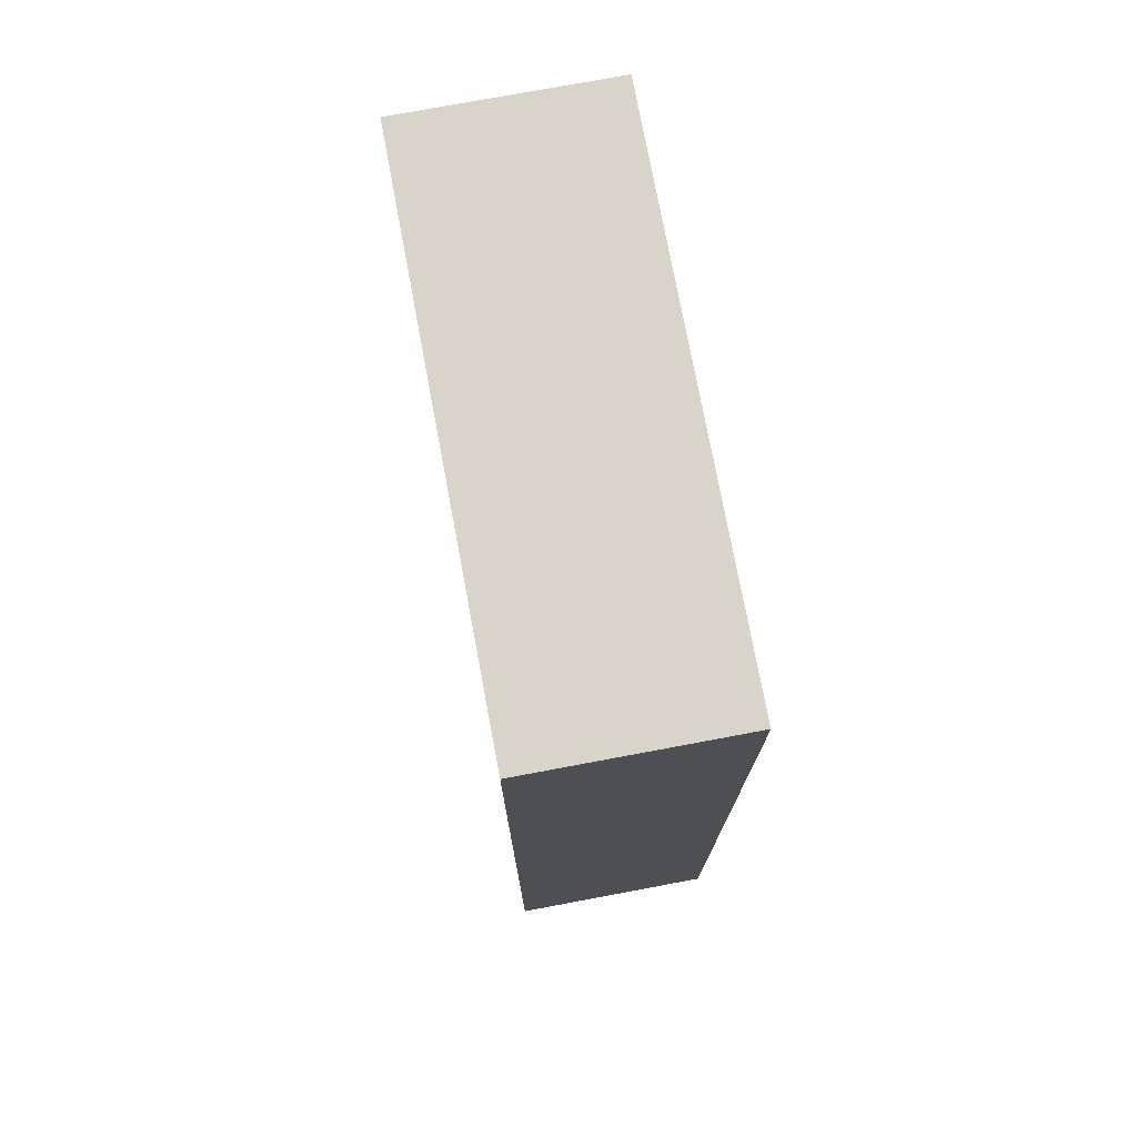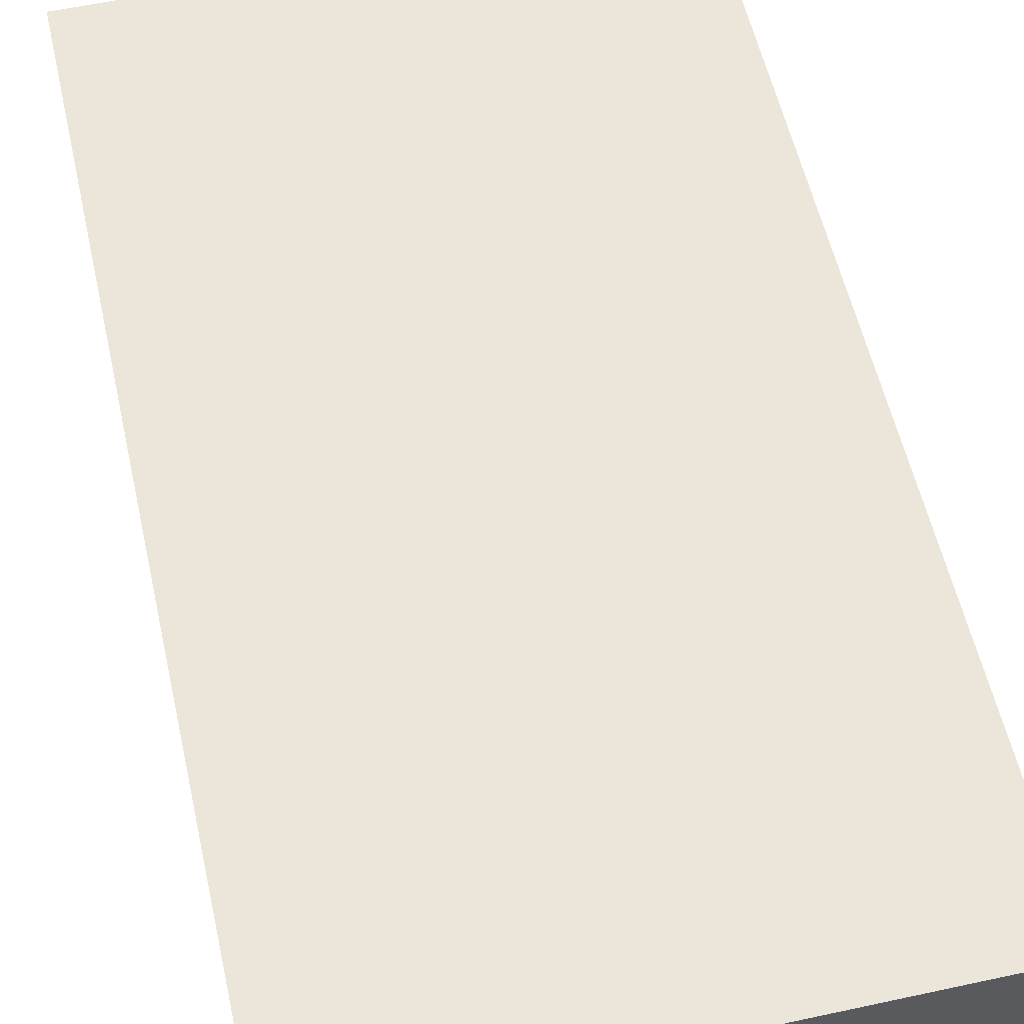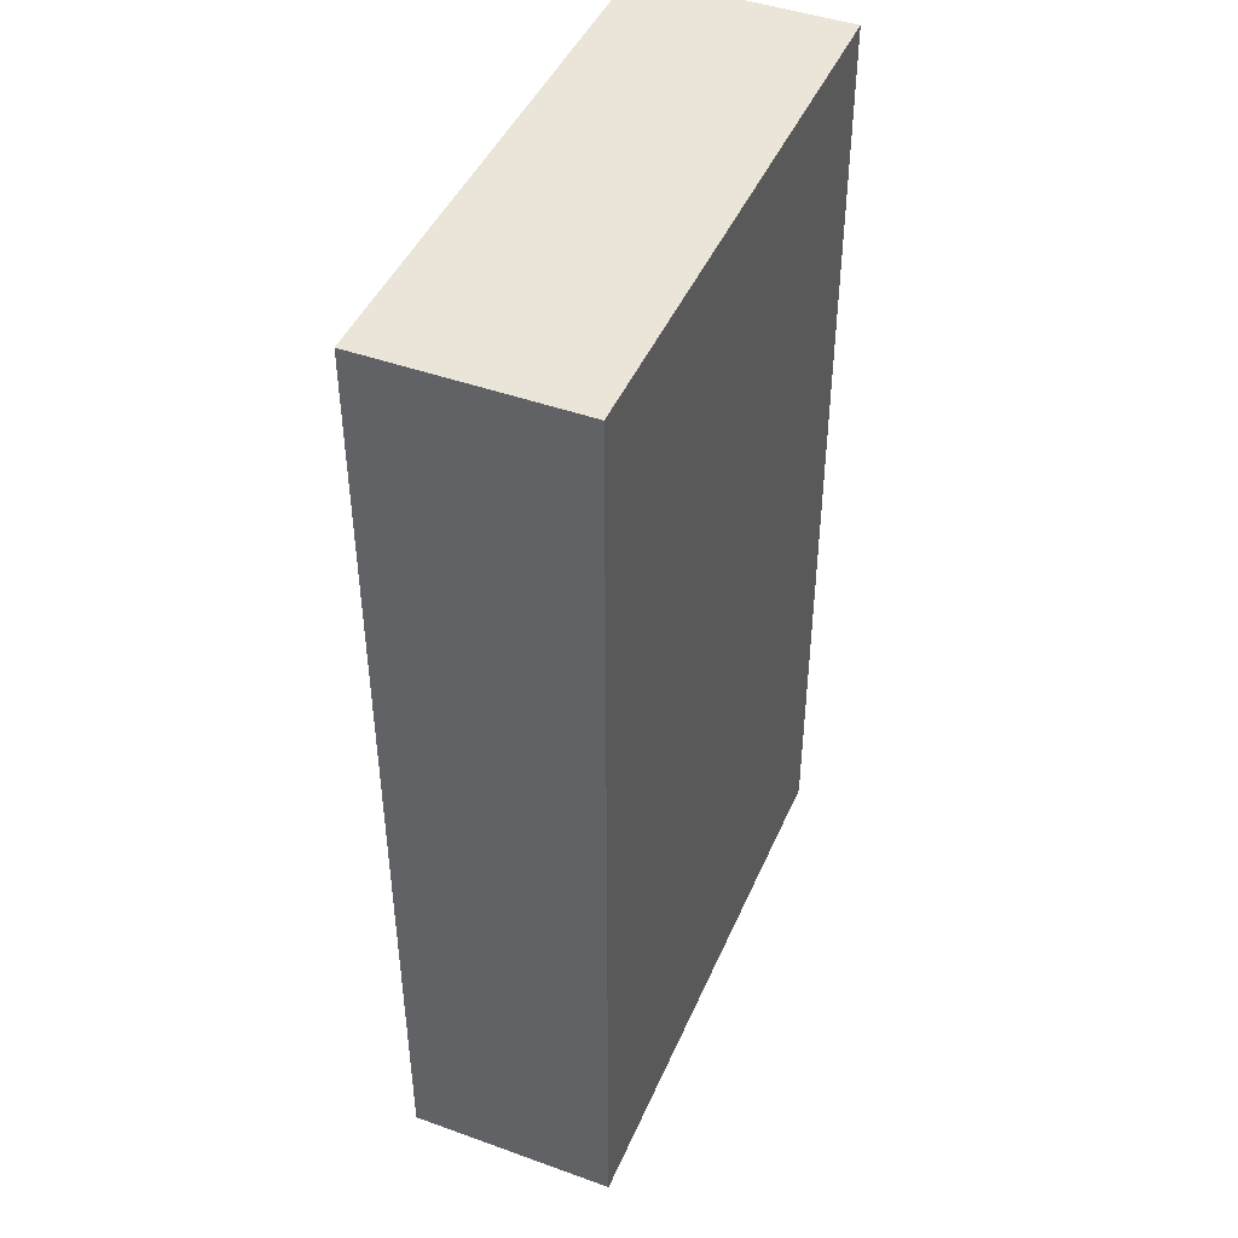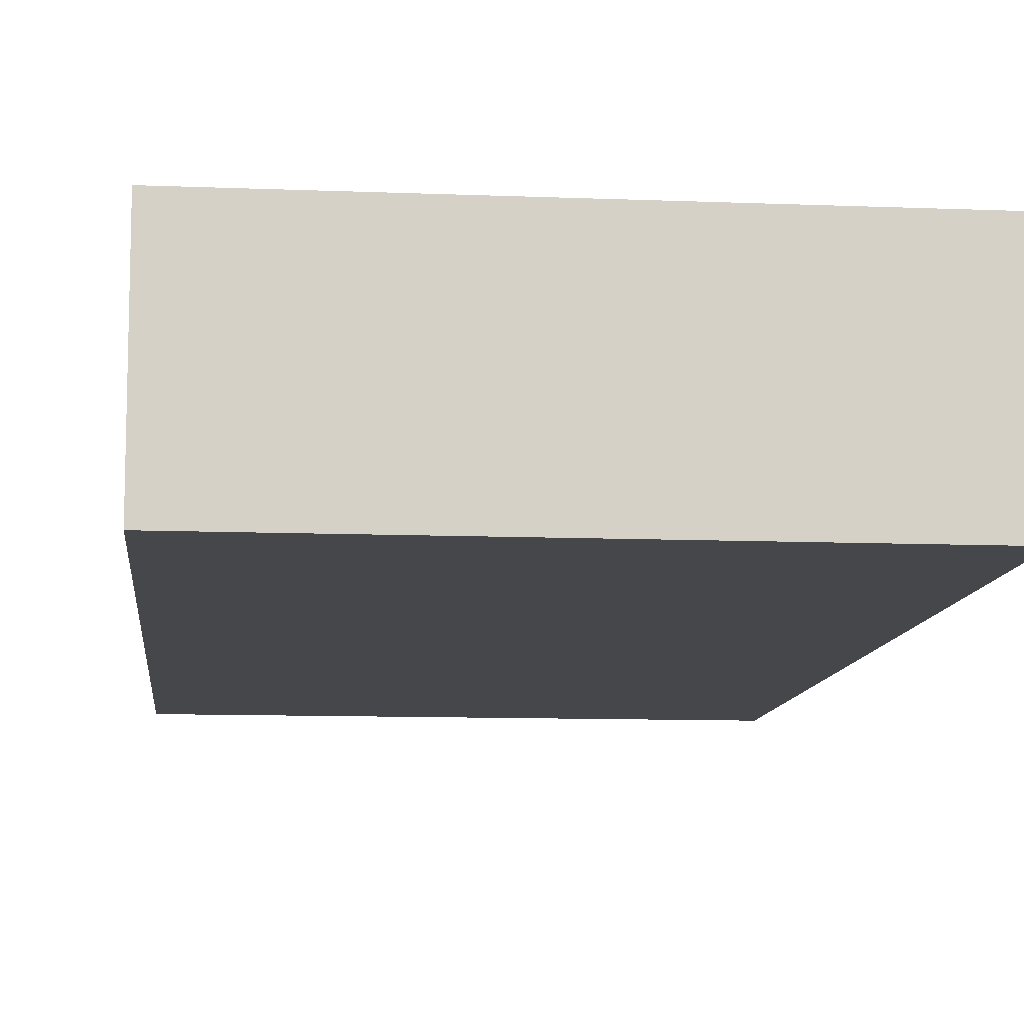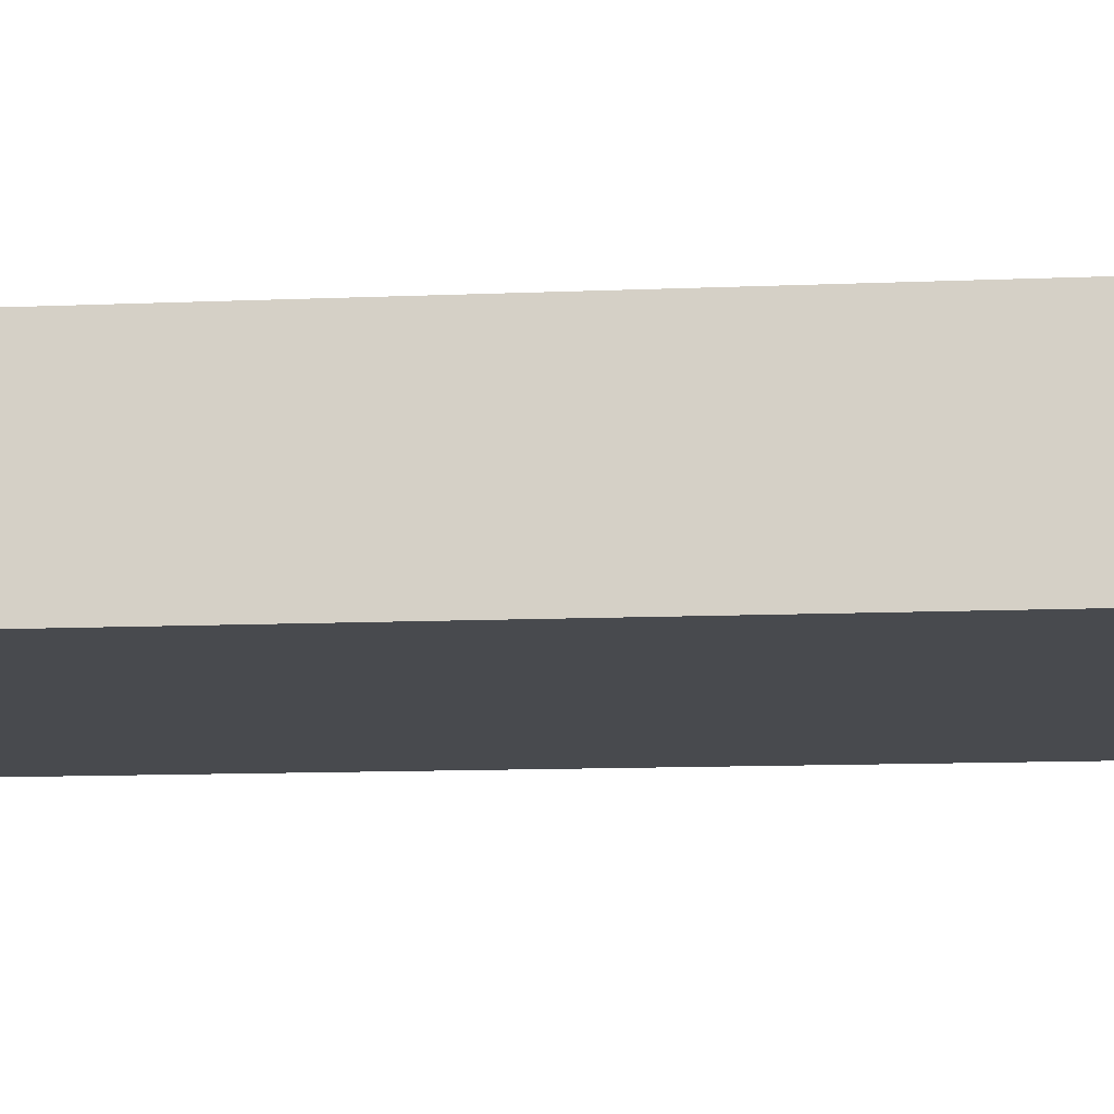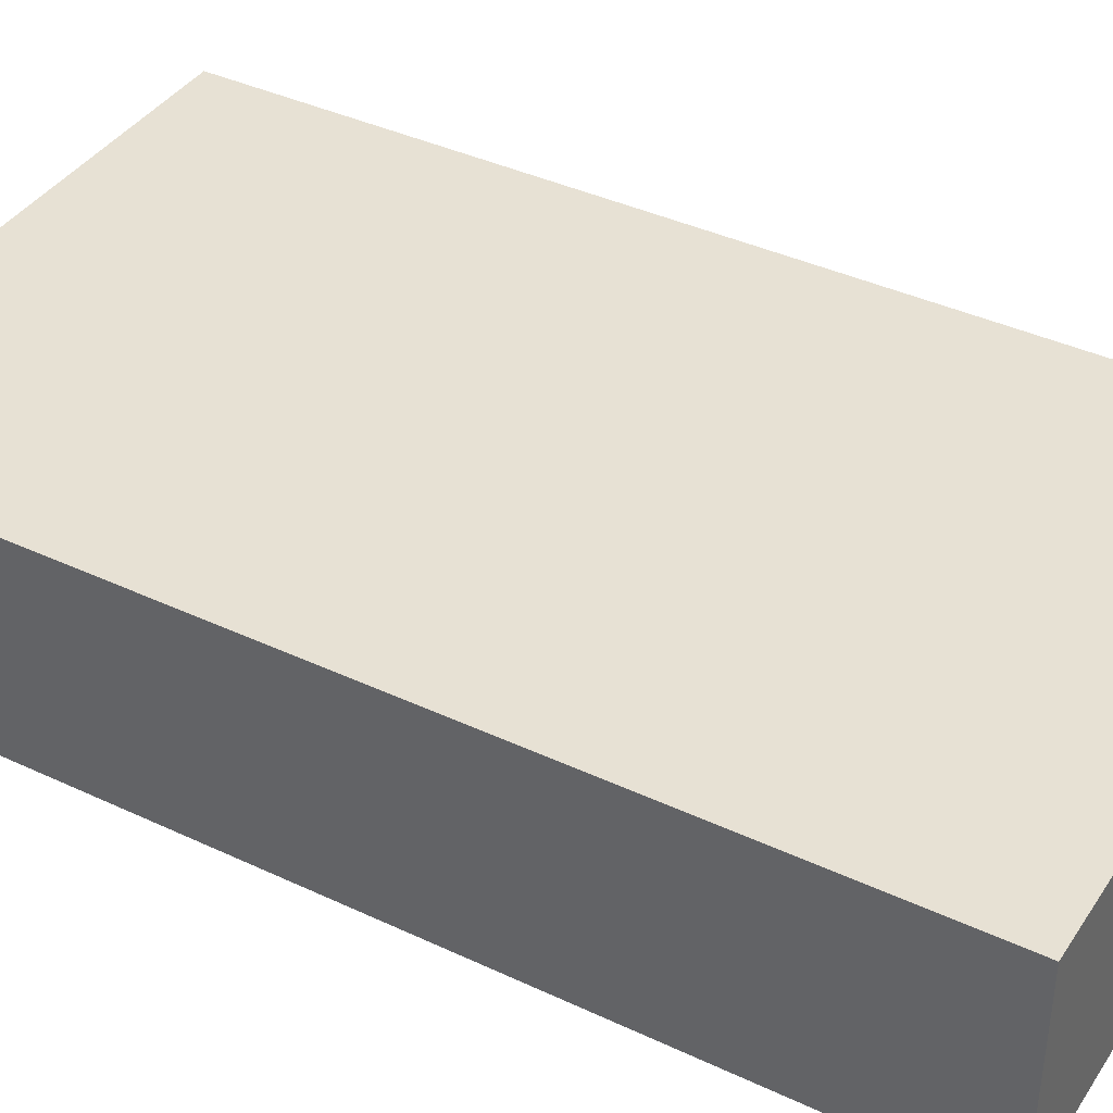
<metadata>
{"format":"obj","ext":"obj","renderer":"f3d","projection":"perspective","resolution":1024,"background":"white","views":[{"elev":75.4,"azim":79.4,"up":"+Z"},{"elev":57.1,"azim":-12.7,"up":"+Y"},{"elev":45.0,"azim":-67.4,"up":"+Z"},{"elev":-10.3,"azim":-5.8,"up":"+Y"},{"elev":-13.3,"azim":-84.9,"up":"+Y"},{"elev":39.4,"azim":-59.7,"up":"+Y"}]}
</metadata>
<code>
v -125 0 107.6
v -125 0 -42.5
v -125 32 -42.5
v -125 32 107.6
v -210 0 107.6
v -125 0 107.6
v -125 32 107.6
v -210 32 107.6
v -210 0 -42.5
v -210 0 107.6
v -210 32 107.6
v -210 32 -42.5
v -125 0 -42.5
v -210 0 -42.5
v -210 32 -42.5
v -125 32 -42.5
v -125 32 -42.5
v -210 32 -42.5
v -210 32 107.6
v -125 32 107.6
v -210 0 -42.5
v -125 0 -42.5
v -125 0 107.6
v -210 0 107.6
g 521ca9e8-e330-11ea-ba78-54bf646e7e1f
f 1 2 4
f 4 2 3
g 521cd0ee-e330-11ea-8bf3-54bf646e7e1f
f 5 6 8
f 8 6 7
g 521cf81a-e330-11ea-8e56-54bf646e7e1f
f 9 10 12
f 12 10 11
g 521d4630-e330-11ea-951c-54bf646e7e1f
f 13 14 16
f 16 14 15
g 521d6d46-e330-11ea-a373-54bf646e7e1f
f 18 19 17
f 17 19 20
g 521dbb3a-e330-11ea-a6fa-54bf646e7e1f
f 21 22 24
f 24 22 23

</code>
